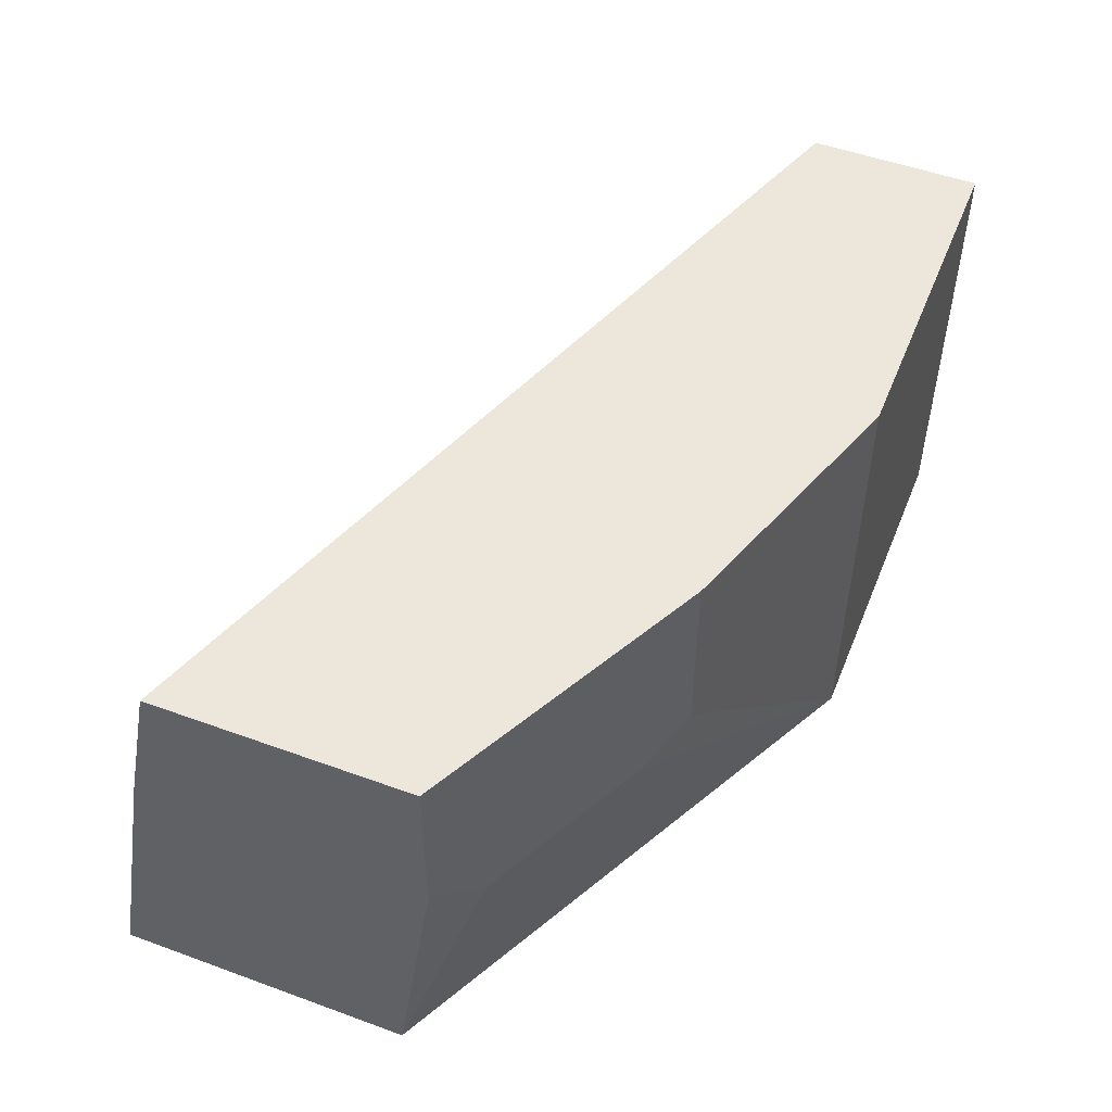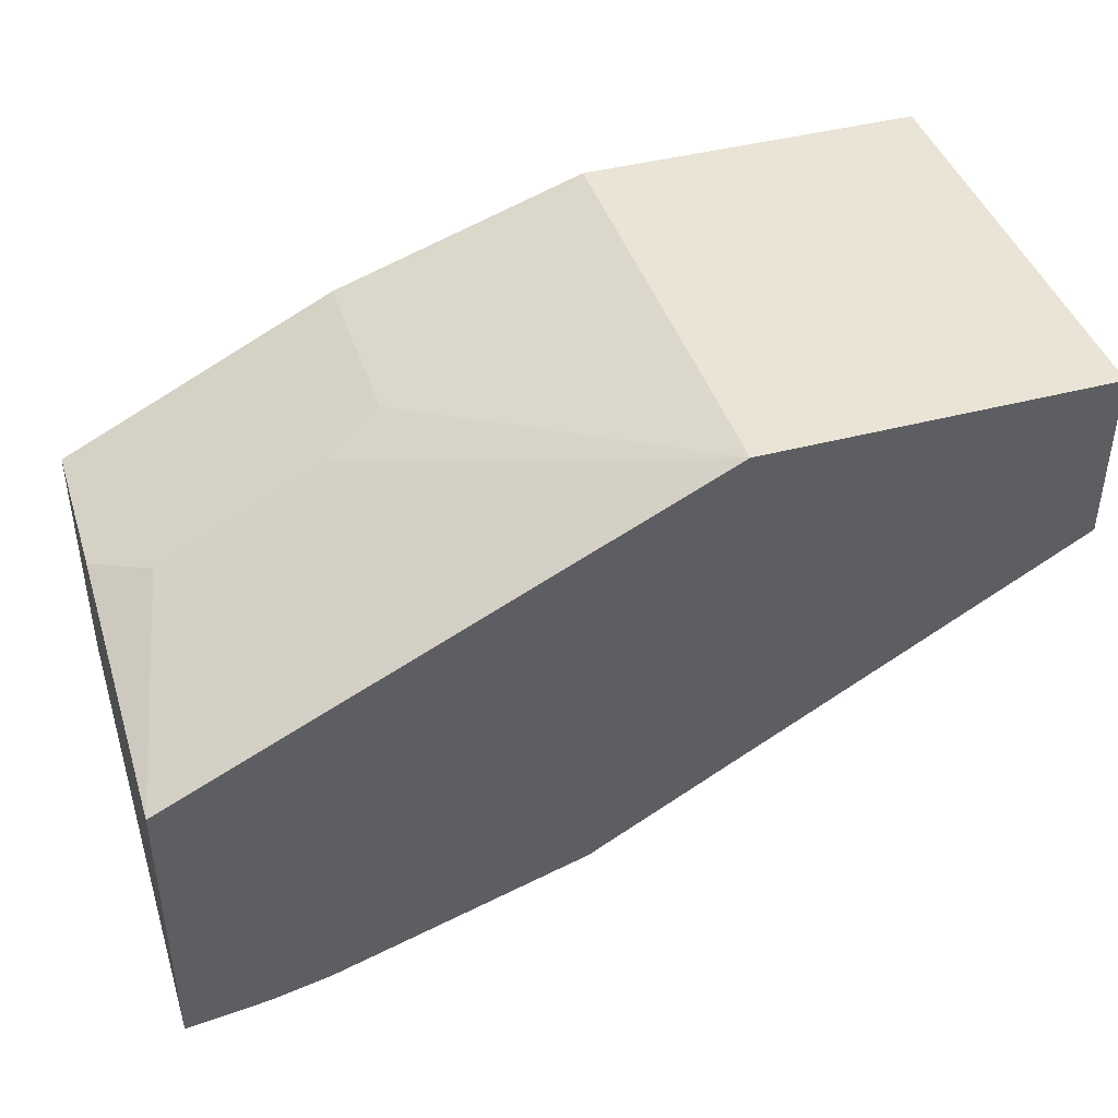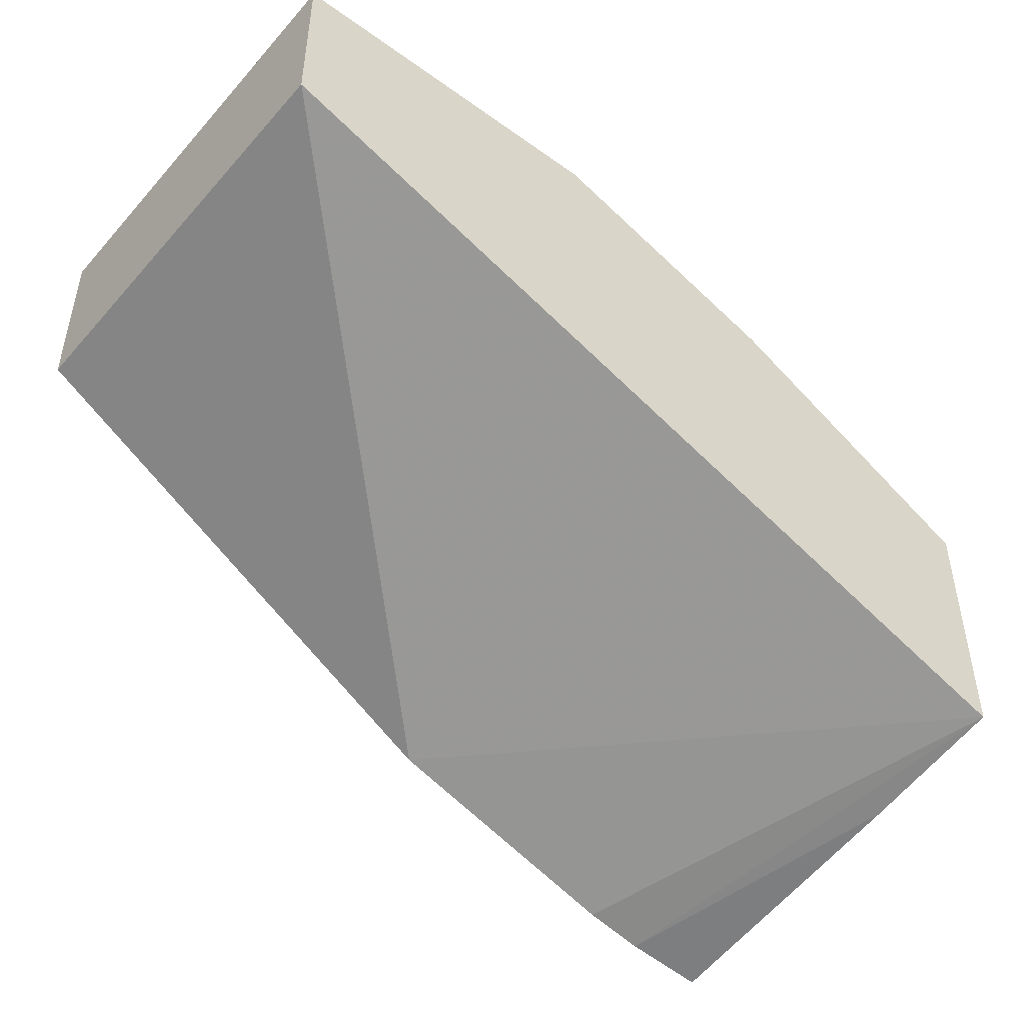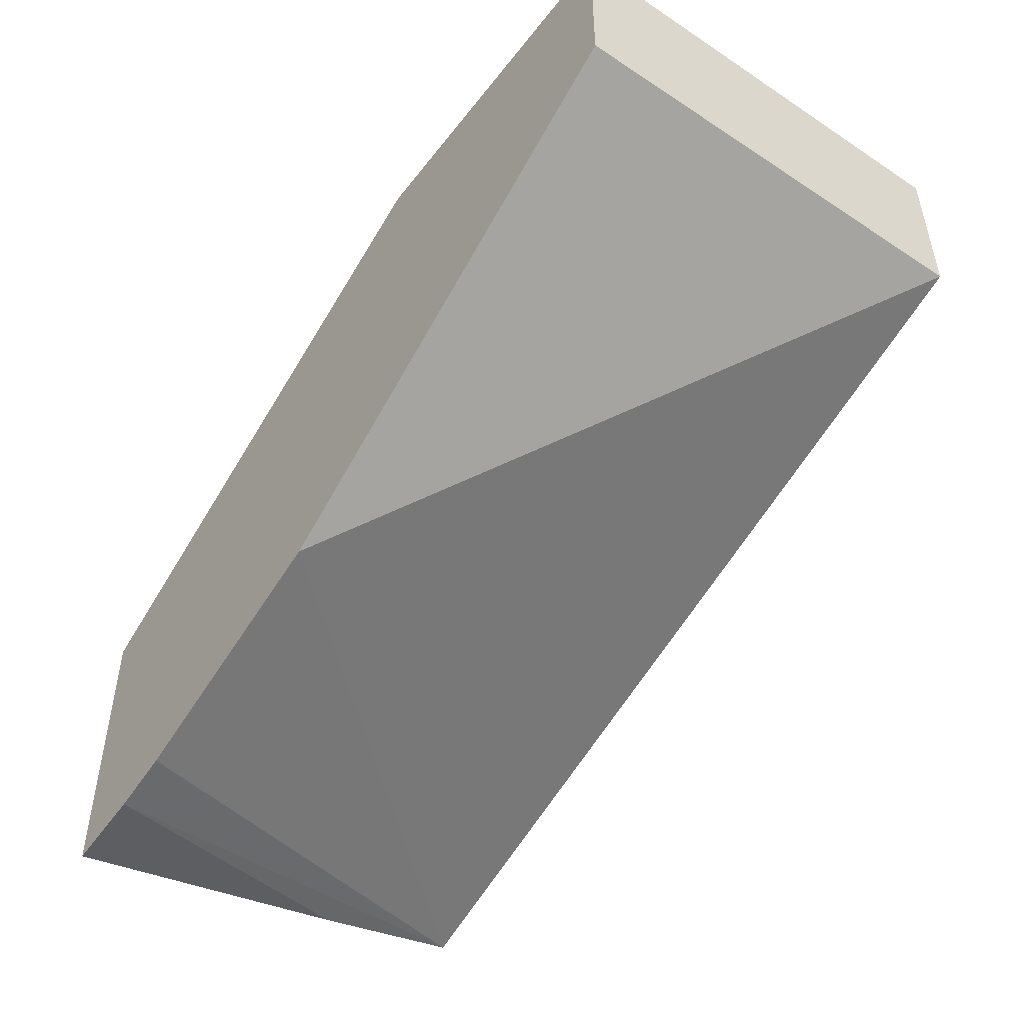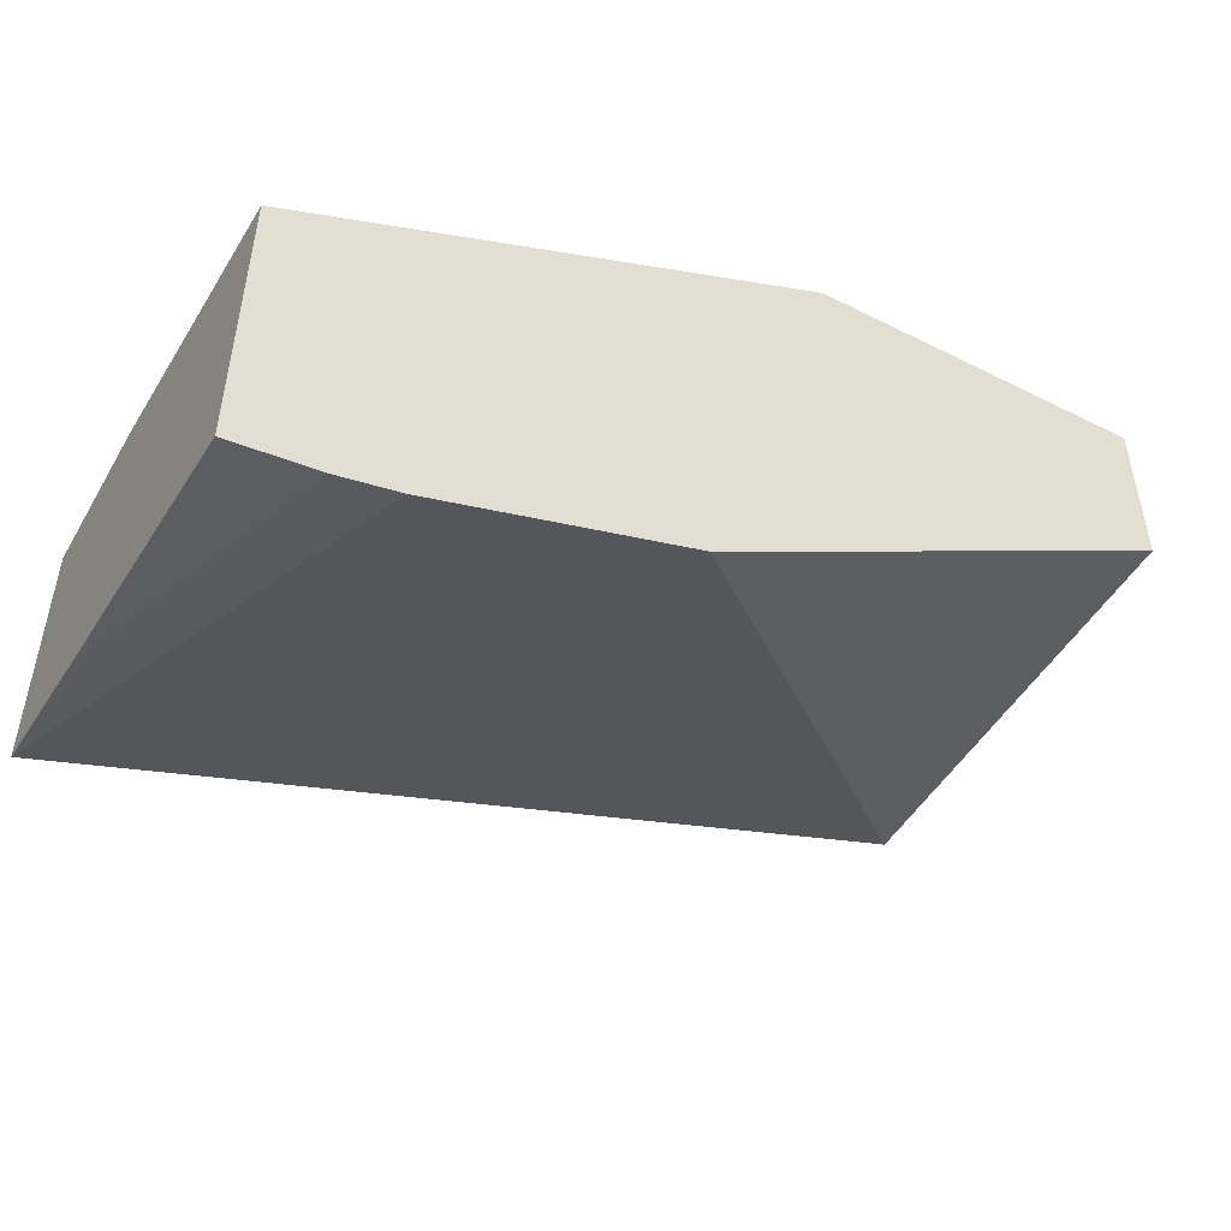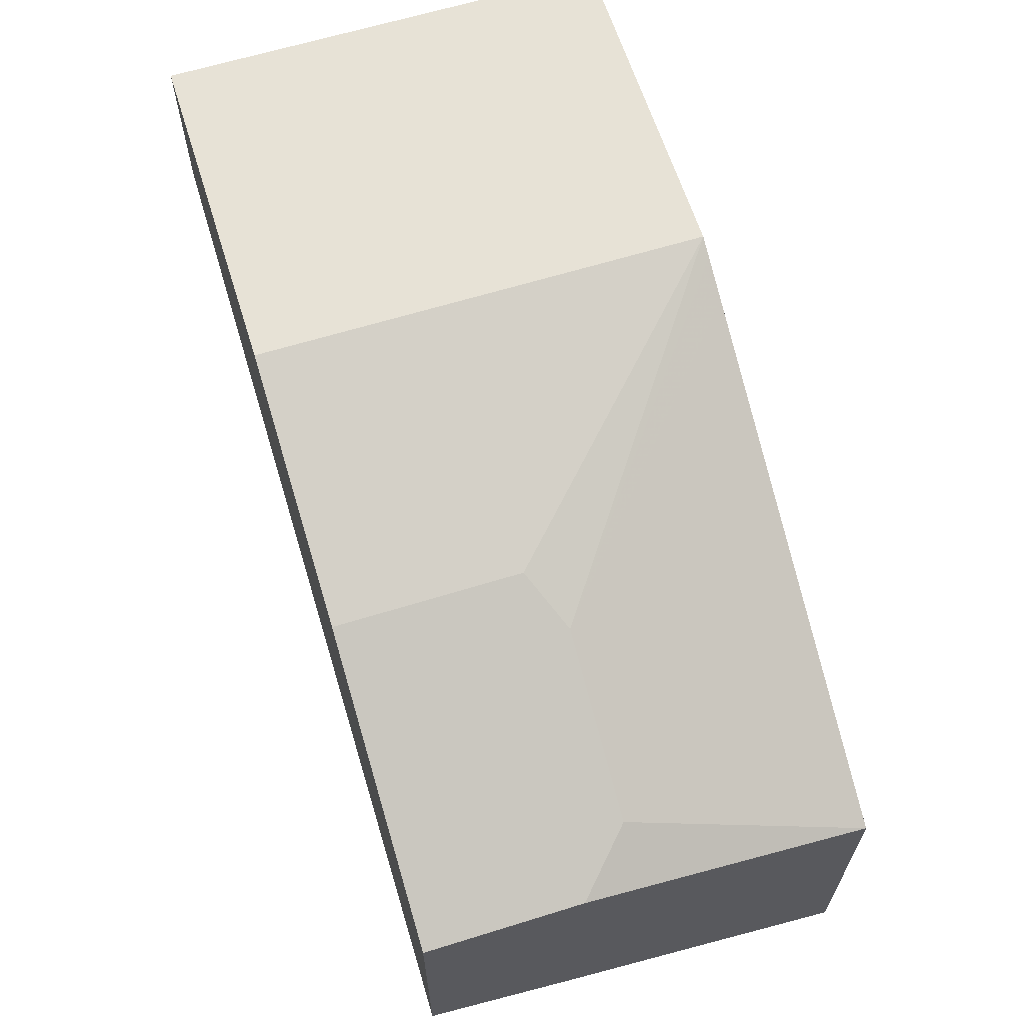
<metadata>
{"format":"obj","ext":"obj","renderer":"f3d","projection":"perspective","resolution":1024,"background":"white","views":[{"elev":51.0,"azim":111.7,"up":"+Z"},{"elev":42.4,"azim":162.5,"up":"+Y"},{"elev":-46.5,"azim":-39.1,"up":"+Y"},{"elev":-49.1,"azim":-126.2,"up":"+Y"},{"elev":-48.9,"azim":150.9,"up":"+Y"},{"elev":63.4,"azim":72.6,"up":"+Y"}]}
</metadata>
<code>
v 0.1583 0.6333 0.1647
v 0.1583 0.6333 -0.003417
v 0.02911 0.6333 0.1647
v 0.2533 0.6016 0.1647
v 0.2533 0.6016 0.09499
v 0.2744 0.5911 0.08442
v 0.1652 0.6298 -0.003417
v 0.02911 0.6333 -0.003417
v 0.02911 0.57 0.1647
v 0.2597 0.5984 0.1647
v 0.3166 0.57 0.09499
v 0.3377 0.5594 0.08442
v 0.3272 0.5488 -0.003417
v 0.1795 0.6227 -0.003417
v 0.02911 0.569 -0.003417
v 0.2094 0.4627 -0.003417
v 0.3587 0.4539 0.1647
v 0.3166 0.57 0.1647
v 0.3587 0.5489 0.1054
v 0.3587 0.5331 -0.003417
v 0.3044 0.4311 -0.003417
v 0.3273 0.4258 -0.003417
v 0.3587 0.4421 0.1074
v 0.3587 0.5489 0.1647
v 0.3587 0.4216 -0.003417
f 10 18 11
f 9 16 17
f 9 15 16
f 6 10 11
f 6 12 13
f 6 11 12
f 11 18 24
f 6 13 14
f 11 24 19
f 17 19 24
f 12 19 20
f 12 20 13
f 16 21 17
f 17 21 22
f 17 22 23
f 17 23 25
f 17 25 20
f 17 20 19
f 5 10 6
f 22 25 23
f 11 19 12
f 4 10 5
f 6 14 7
f 3 8 15
f 3 15 9
f 1 2 8
f 1 8 3
f 1 9 17
f 1 17 24
f 1 24 18
f 1 18 10
f 1 10 4
f 1 4 5
f 1 5 2
f 1 3 9
f 2 6 7
f 2 5 6
f 2 16 15
f 2 15 8
f 2 22 21
f 2 21 16
f 2 20 25
f 2 13 20
f 2 14 13
f 2 7 14
f 2 25 22

</code>
